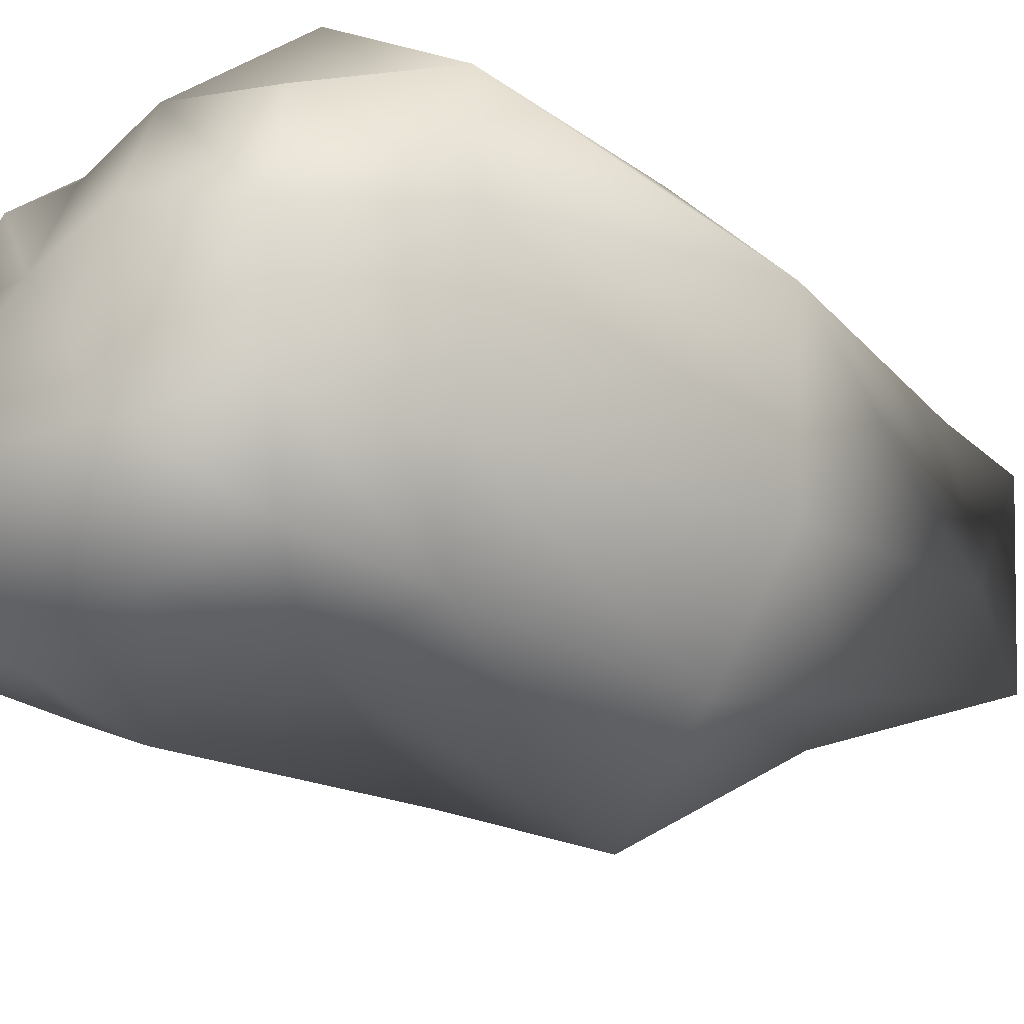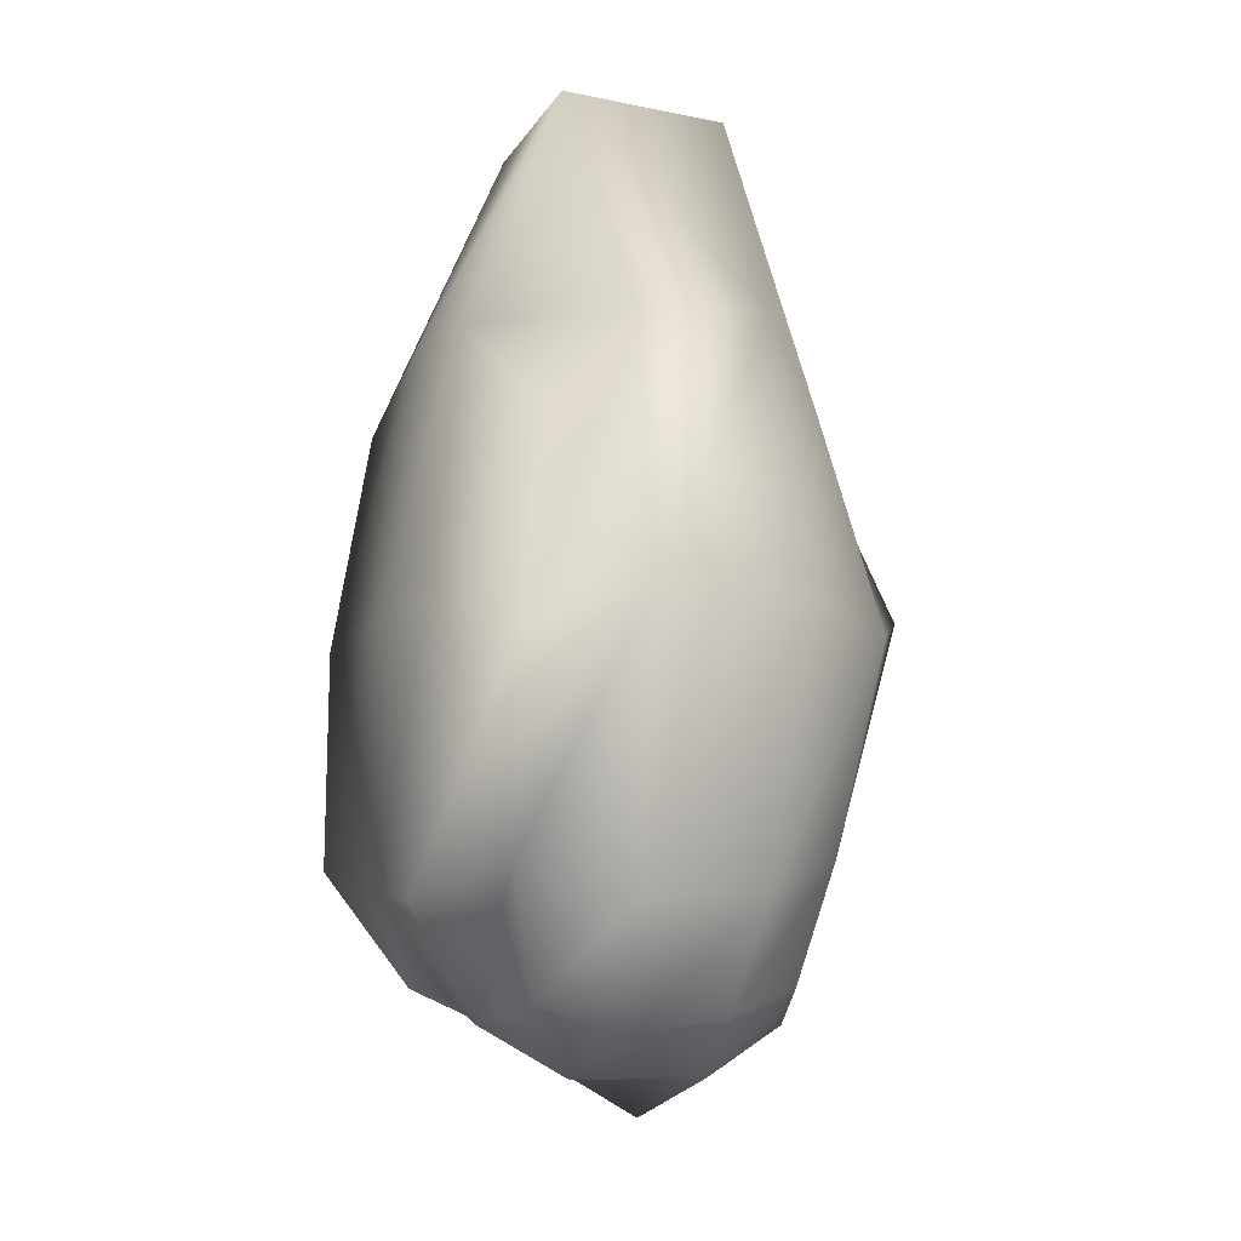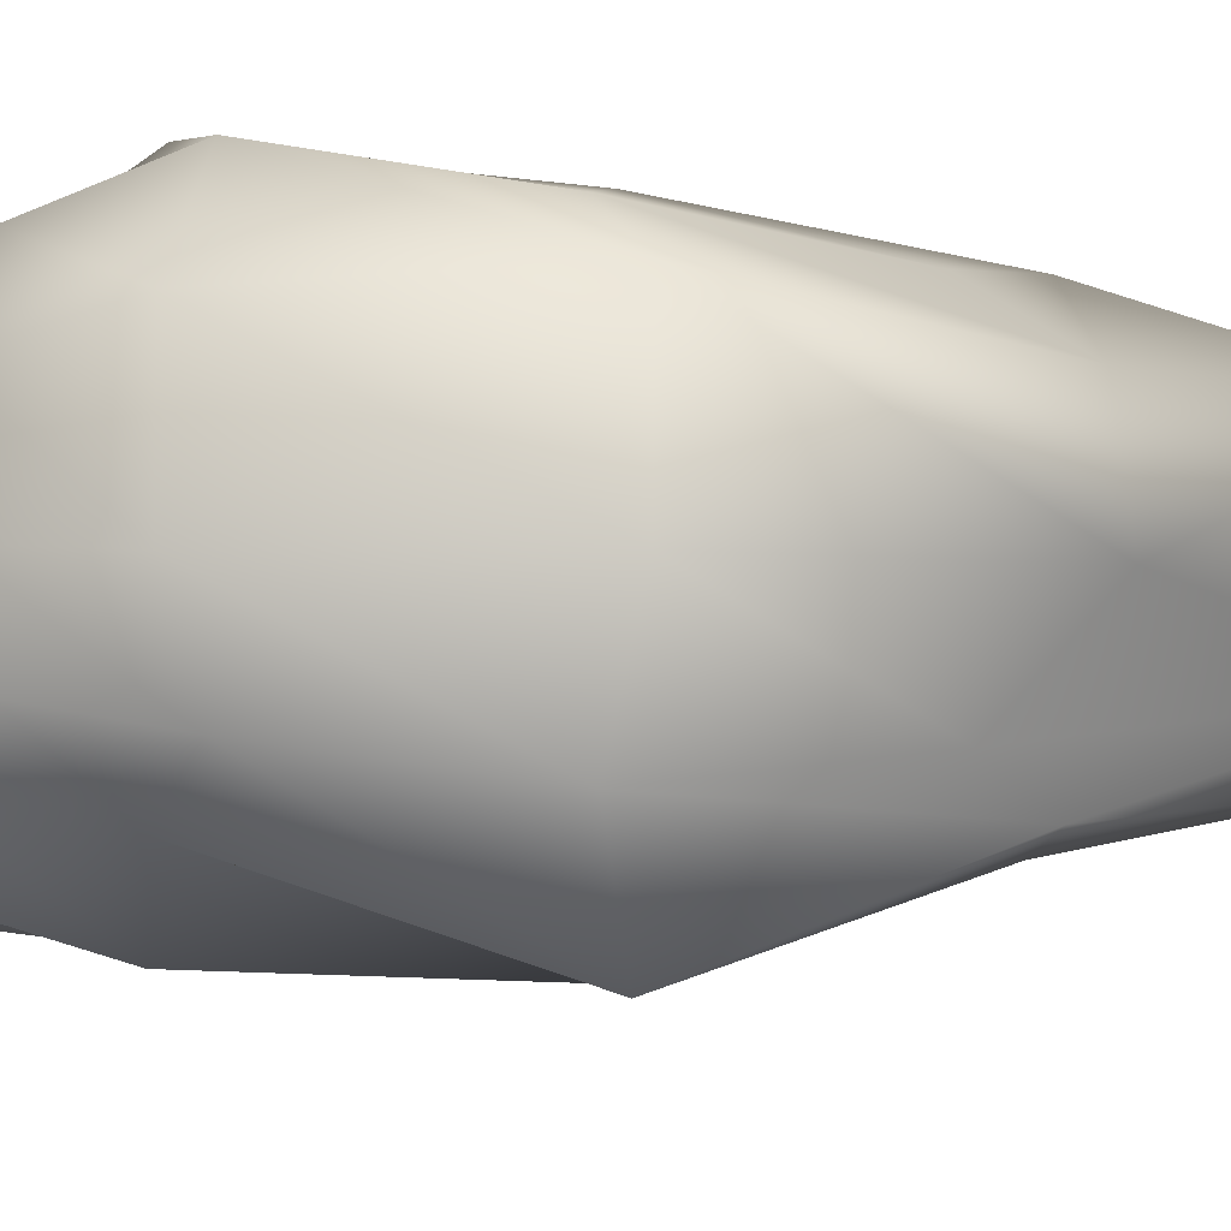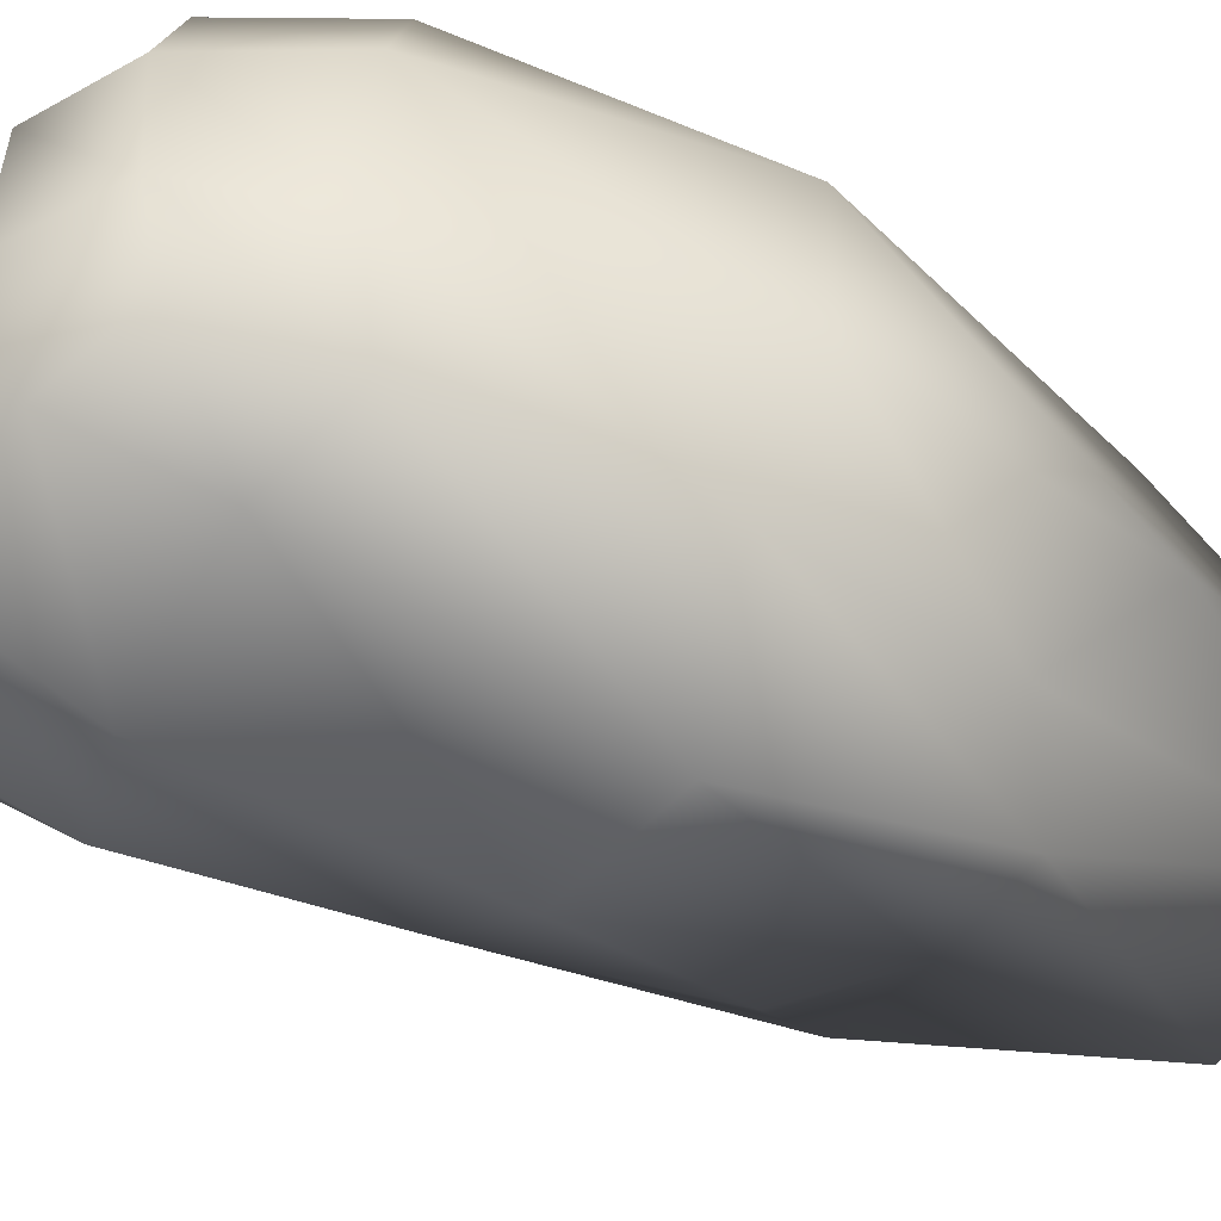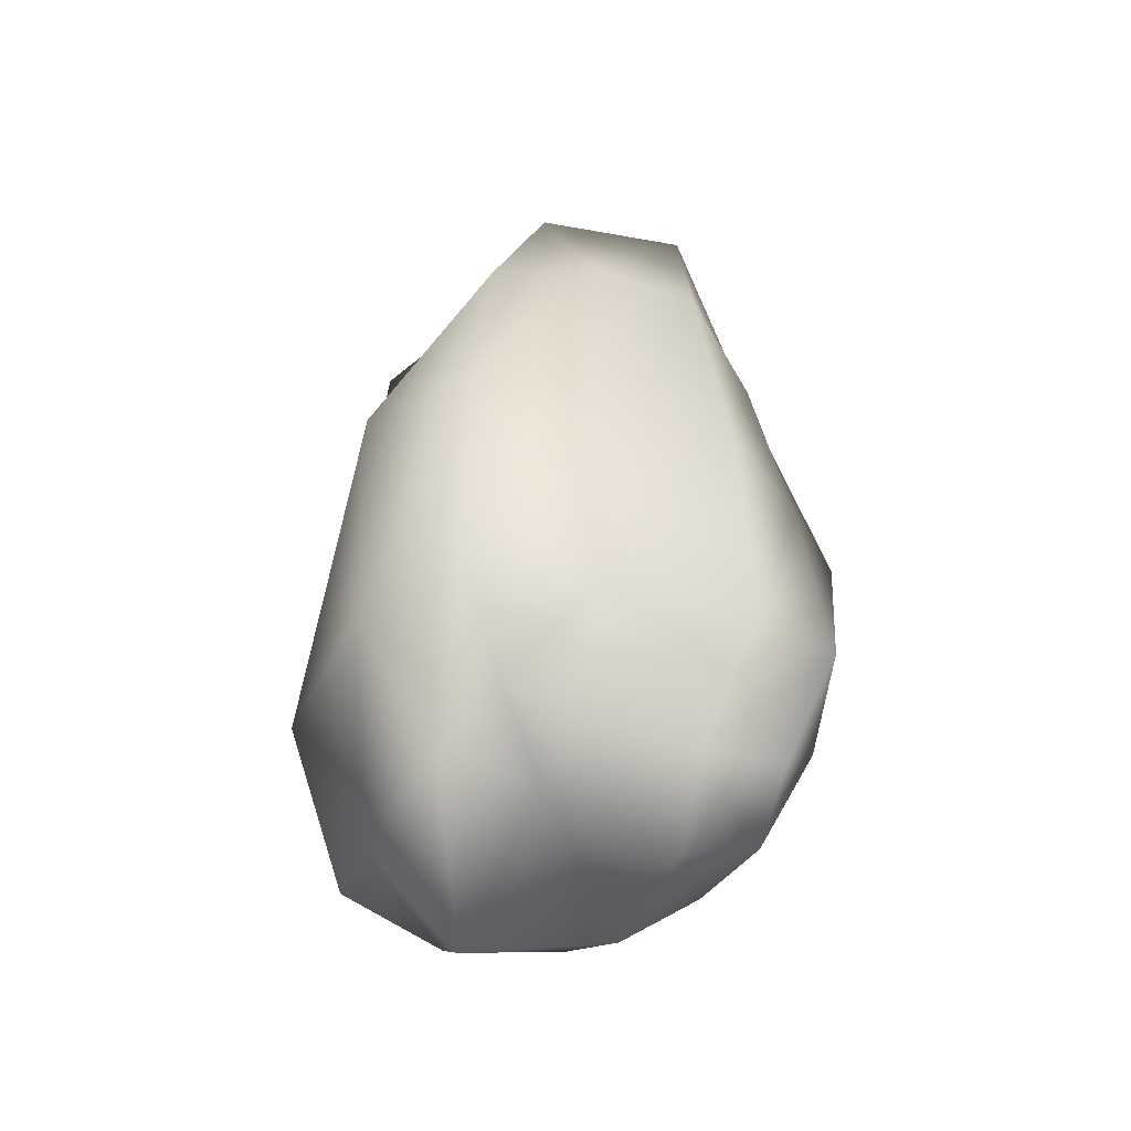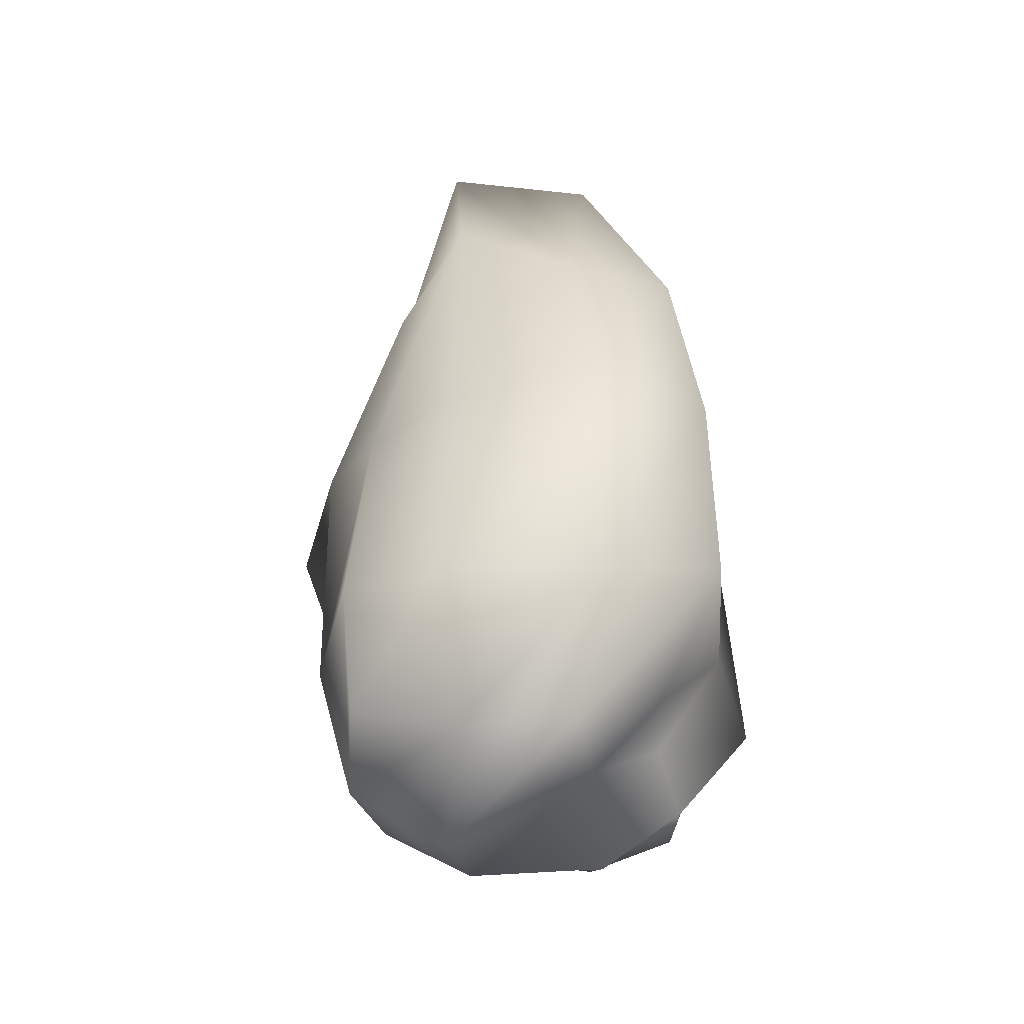
<metadata>
{"format":"obj","ext":"obj","renderer":"f3d","projection":"perspective","resolution":1024,"background":"white","views":[{"elev":-16.5,"azim":43.3,"up":"+Z"},{"elev":-6.6,"azim":61.6,"up":"+Y"},{"elev":-20.5,"azim":85.2,"up":"+Z"},{"elev":-53.1,"azim":61.0,"up":"+Z"},{"elev":-45.8,"azim":-23.5,"up":"+Y"},{"elev":-38.1,"azim":-86.4,"up":"+Y"}]}
</metadata>
<code>
o __tmp___stone2
v -17.98 -20.92 17.83
v -21.27 -25.14 7.133
v -8.23 -25.77 8.23
v -6.795 -21.92 17.23
v 9.094 -30.76 9.094
v 6.304 -24.22 19.97
v 20.78 -24.97 7.101
v 18.66 -21.67 18.75
v -24.72 -27.97 -8.135
v -10.91 -37.5 -10.91
v 9.381 -31.1 -9.381
v 19.35 -23.48 -6.535
v -22.72 -24.33 -22.37
v -8.158 -27.58 -24.17
v 7.425 -25.18 -21.22
v 17.31 -20.35 -17.11
v -22.28 49.64 21.96
v -7.541 57.98 22.41
v -9.46 84.75 9.46
v -20.39 57.32 7.329
v 7.706 58.23 23.11
v 11.86 87.59 11.86
v 18.33 48.14 18.1
v 24.16 58.59 8.15
v -11.48 87.19 -11.48
v -26.13 59.27 -9.014
v 11.23 87.32 -11.23
v 26.72 59.43 -8.253
v -6.686 57.11 -19.69
v -18.68 48.29 -18.52
v 7.243 57.56 -21.21
v 19.63 48.68 -19.61
v -9.349 -9.334 26.12
v -26.09 -6.247 26.32
v 10.13 -9.85 30.35
v 24.02 -5.853 23.96
v -9.341 24.08 26.87
v -25.94 21.87 25.91
v 9.675 24.27 28.05
v 21.69 21.27 21.67
v 28 -9.567 9.702
v 25.2 -9.02 -8.79
v 20.83 -5.269 -20.63
v 33.43 24.86 10.84
v 32.99 24.76 -10.67
v 25.3 21.78 -25.28
v 9.023 -9.119 -24.38
v -9.78 -9.634 -29
v -24.13 -5.871 -24.06
v 11.47 25.19 -36.2
v -9.934 24.4 -29.33
v -21.74 21.27 -21.72
v -34.24 -10.34 -10.87
v -33.66 -10.38 10.99
v -28.74 24.3 -9.768
v -34.6 24.92 11
f 1 2 3
f 3 4 1
f 4 3 5
f 5 6 4
f 6 5 7
f 7 8 6
f 2 9 10
f 10 3 2
f 3 10 11
f 11 5 3
f 5 11 12
f 12 7 5
f 9 13 14
f 14 10 9
f 10 14 15
f 15 11 10
f 11 15 16
f 16 12 11
f 17 18 19
f 19 20 17
f 18 21 22
f 22 19 18
f 21 23 24
f 24 22 21
f 20 19 25
f 25 26 20
f 19 22 27
f 27 25 19
f 22 24 28
f 28 27 22
f 26 25 29
f 29 30 26
f 25 27 31
f 31 29 25
f 27 28 32
f 32 31 27
f 1 4 33
f 33 34 1
f 4 6 35
f 35 33 4
f 6 8 36
f 36 35 6
f 34 33 37
f 37 38 34
f 33 35 39
f 39 37 33
f 35 36 40
f 40 39 35
f 38 37 18
f 18 17 38
f 37 39 21
f 21 18 37
f 39 40 23
f 23 21 39
f 8 7 41
f 41 36 8
f 7 12 42
f 42 41 7
f 12 16 43
f 43 42 12
f 36 41 44
f 44 40 36
f 41 42 45
f 45 44 41
f 42 43 46
f 46 45 42
f 40 44 24
f 24 23 40
f 44 45 28
f 28 24 44
f 45 46 32
f 32 28 45
f 16 15 47
f 47 43 16
f 15 14 48
f 48 47 15
f 14 13 49
f 49 48 14
f 43 47 50
f 50 46 43
f 47 48 51
f 51 50 47
f 48 49 52
f 52 51 48
f 46 50 31
f 31 32 46
f 50 51 29
f 29 31 50
f 51 52 30
f 30 29 51
f 13 9 53
f 53 49 13
f 9 2 54
f 54 53 9
f 2 1 34
f 34 54 2
f 49 53 55
f 55 52 49
f 53 54 56
f 56 55 53
f 54 34 38
f 38 56 54
f 52 55 26
f 26 30 52
f 55 56 20
f 20 26 55
f 56 38 17
f 17 20 56

</code>
